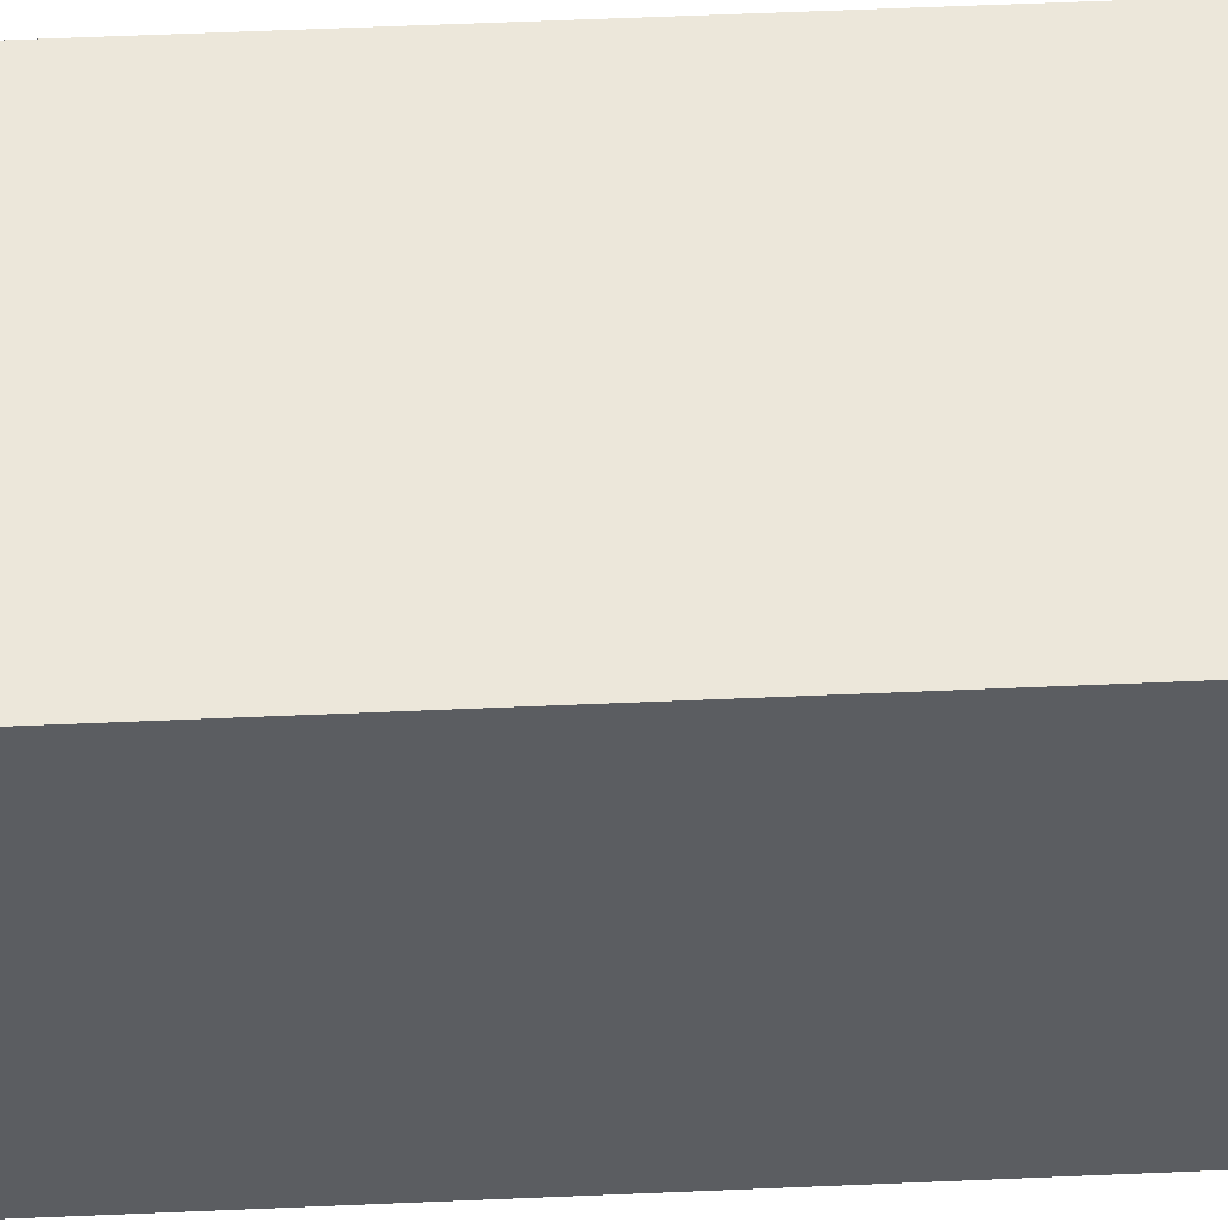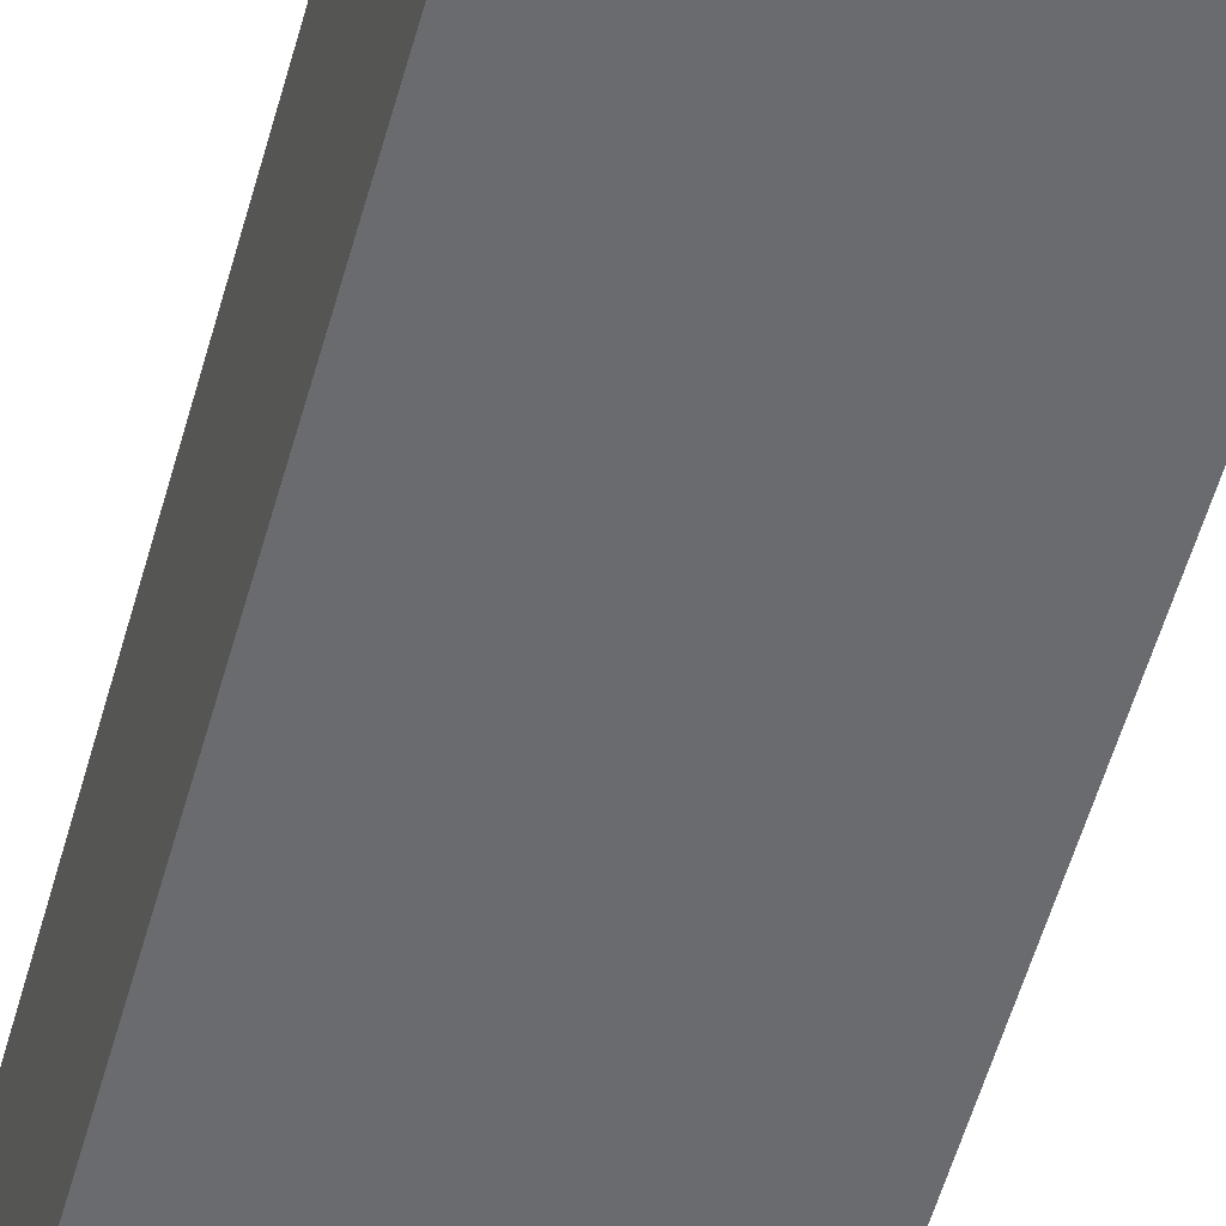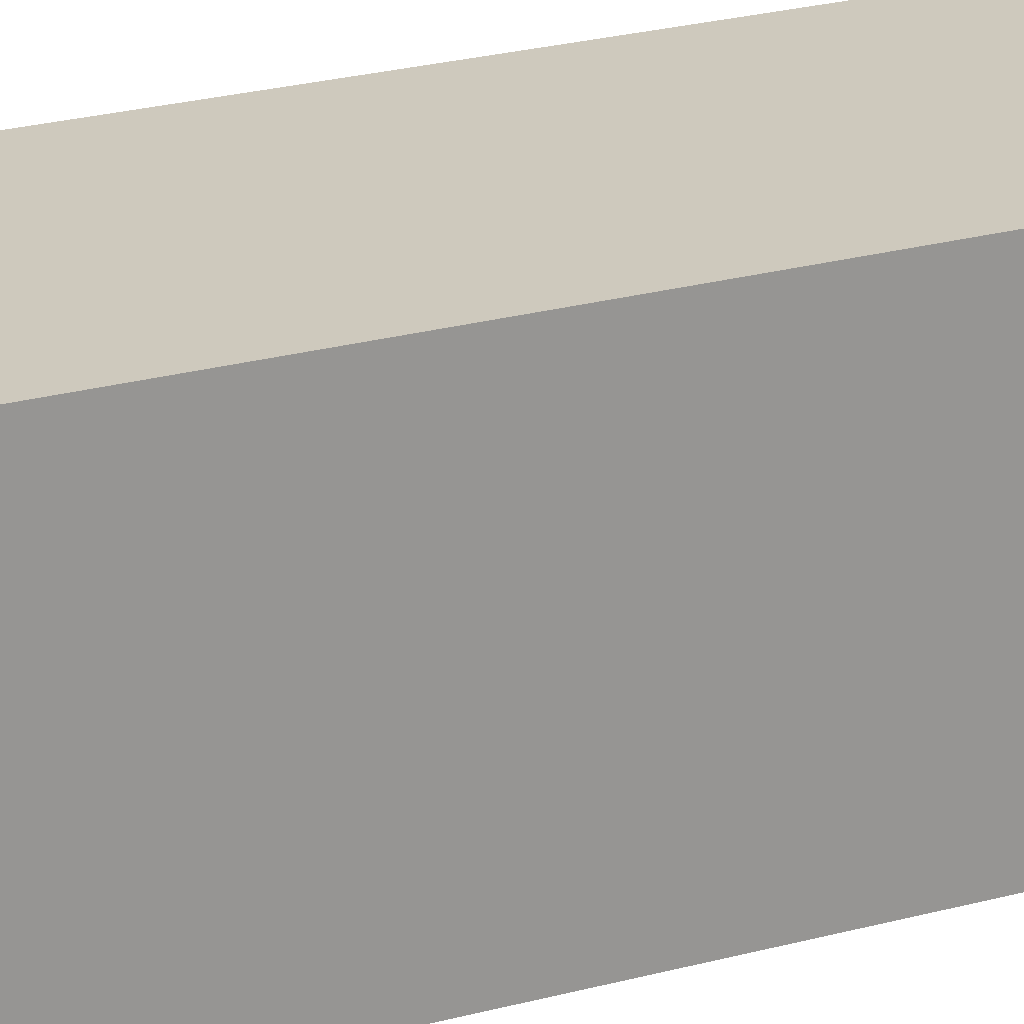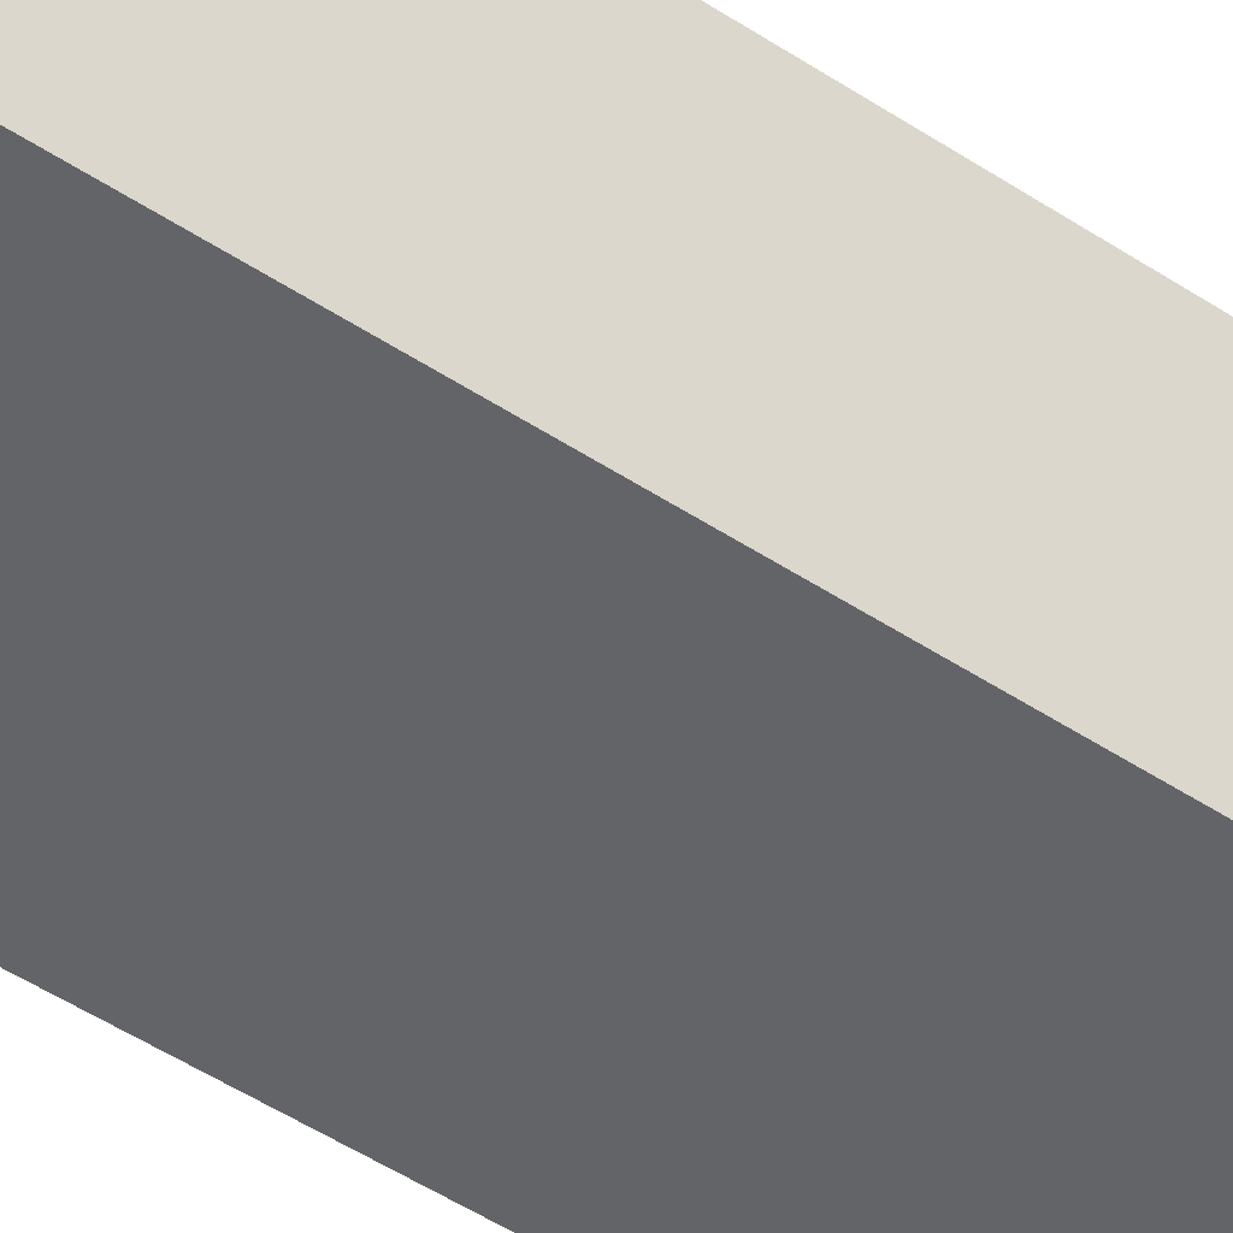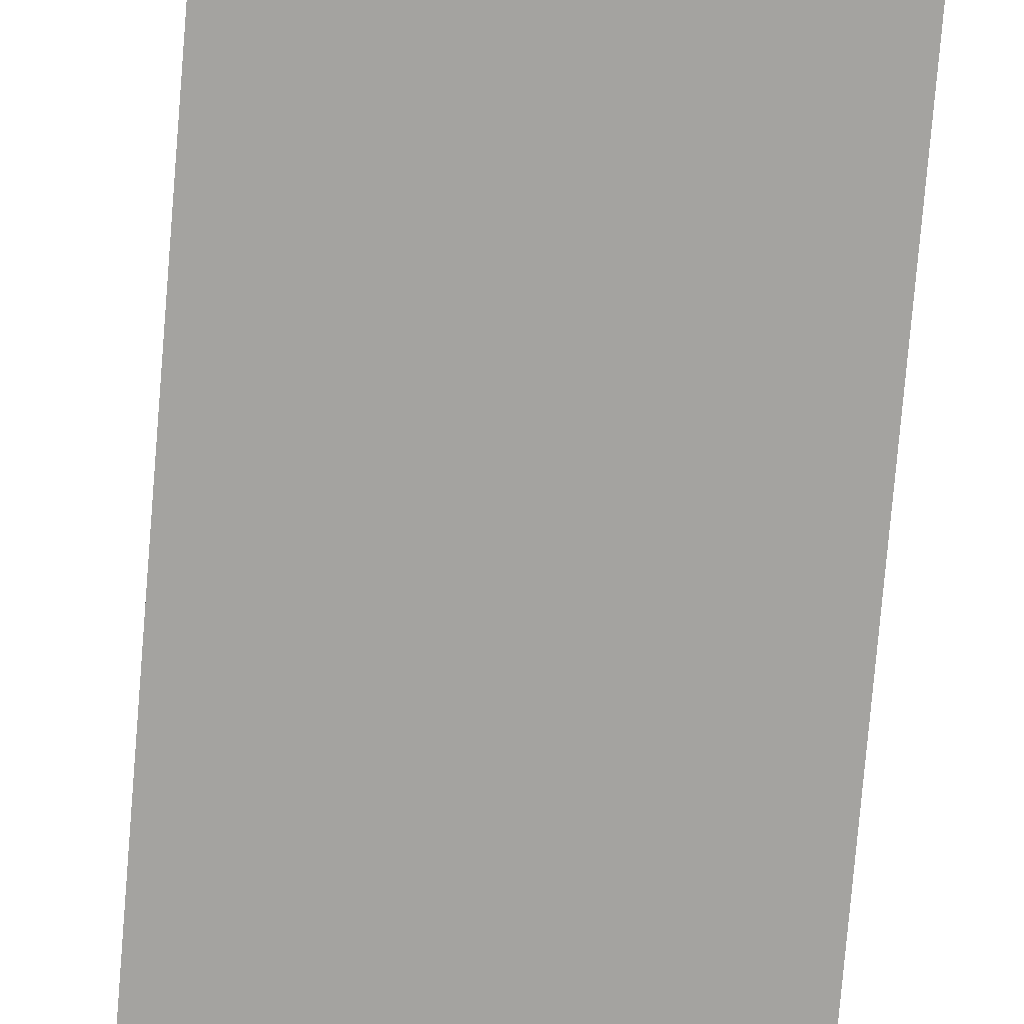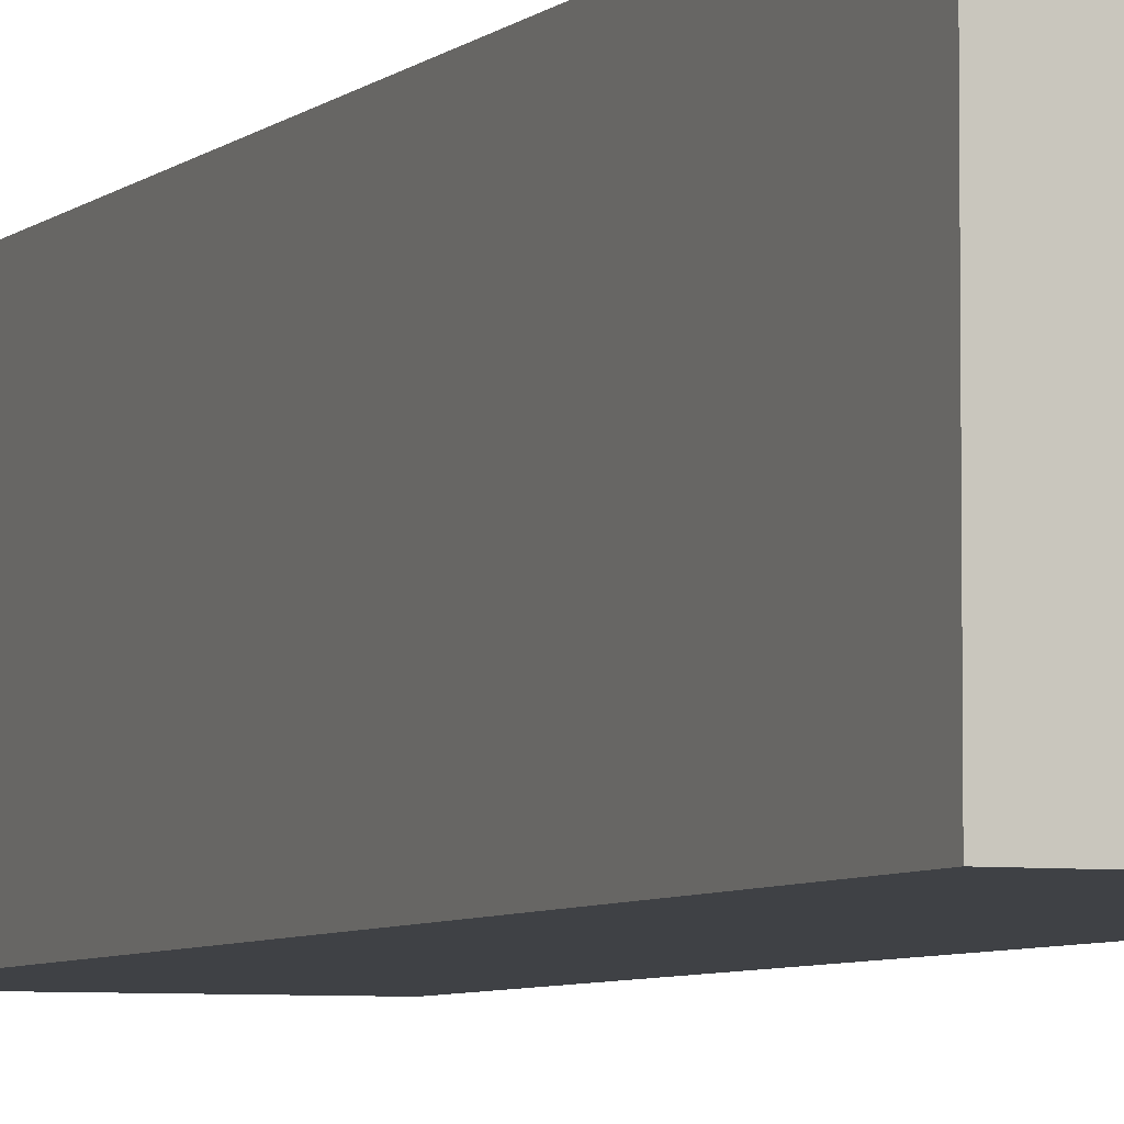
<metadata>
{"format":"obj","ext":"obj","renderer":"f3d","projection":"perspective","resolution":1024,"background":"white","views":[{"elev":53.6,"azim":87.3,"up":"+Z"},{"elev":-53.3,"azim":-15.1,"up":"+Z"},{"elev":22.6,"azim":-115.8,"up":"+Z"},{"elev":-51.2,"azim":54.5,"up":"+Z"},{"elev":-72.9,"azim":175.3,"up":"+Z"},{"elev":-5.4,"azim":-22.6,"up":"+Z"}]}
</metadata>
<code>
o isoolated_plate_headstock_3000
v 0.2 0.2 0.1025
v 0 0.2 0.1025
v 0 1.09 0
v 0.2 1.004 0.1025
v 0 1.004 0.1025
v 0.2 1.09 0
v 0.2 0.2 -0.1025
v 0 0.2 -0.1025
v 0.2 1.004 -0.1025
v 0 1.004 -0.1025
f 3 5 4 6
f 1 7 9 6 4
f 8 2 5 3 10
f 4 5 2 1
f 3 6 9 10
f 9 7 8 10
f 2 8 7 1

</code>
